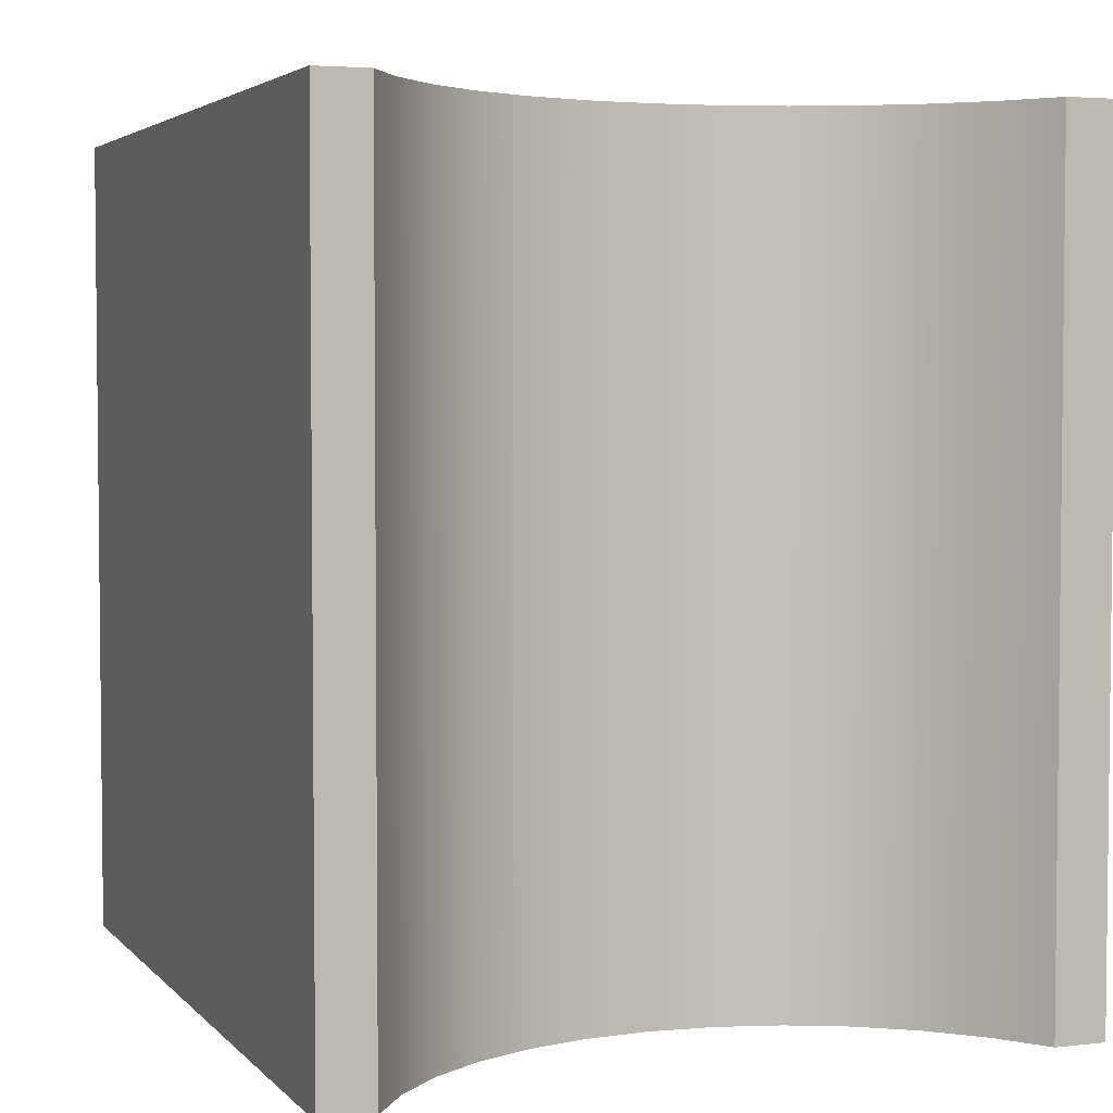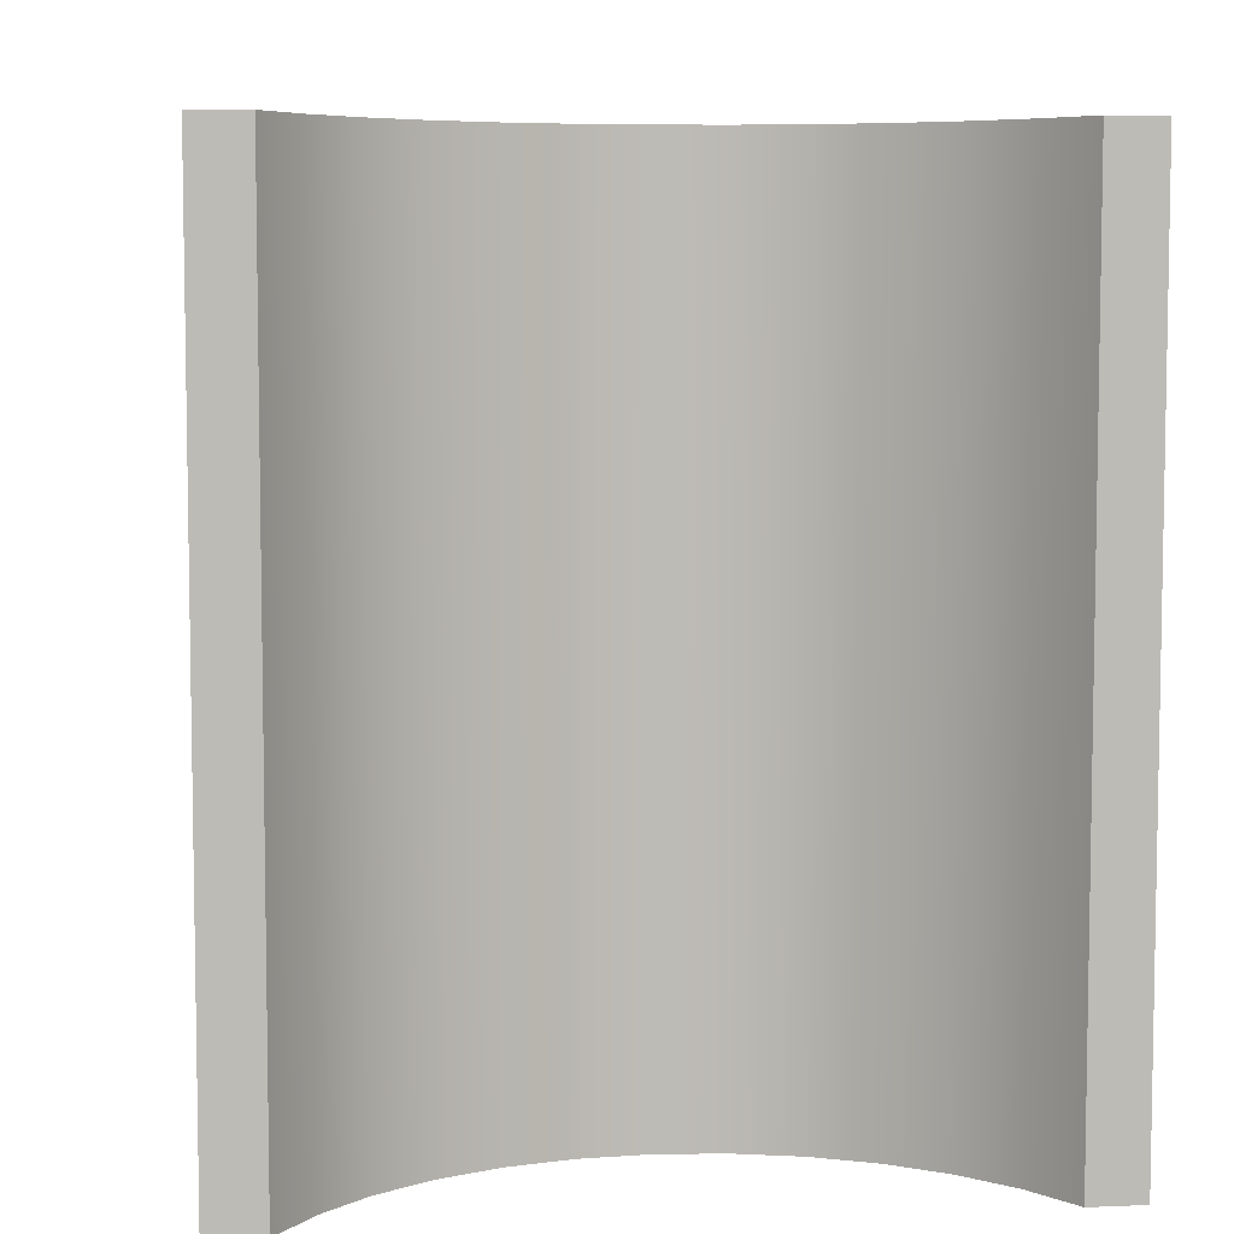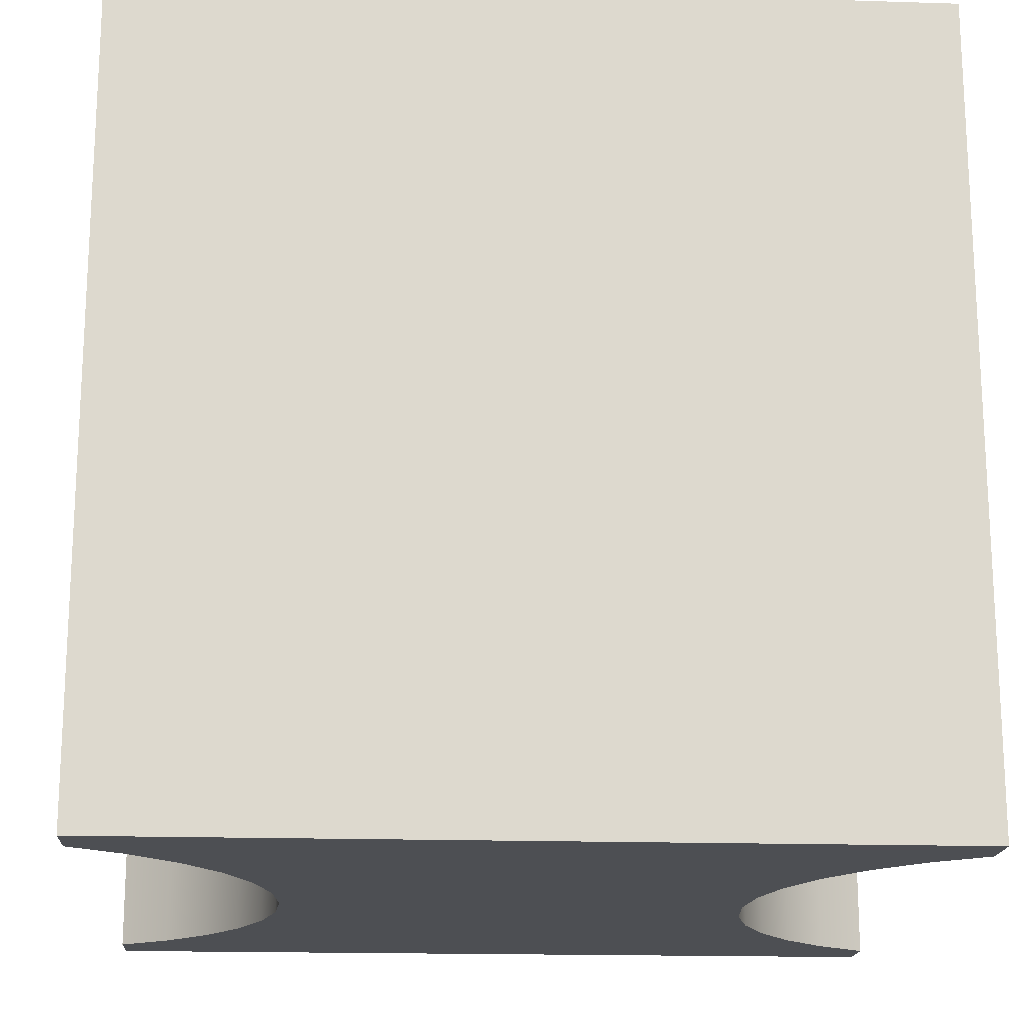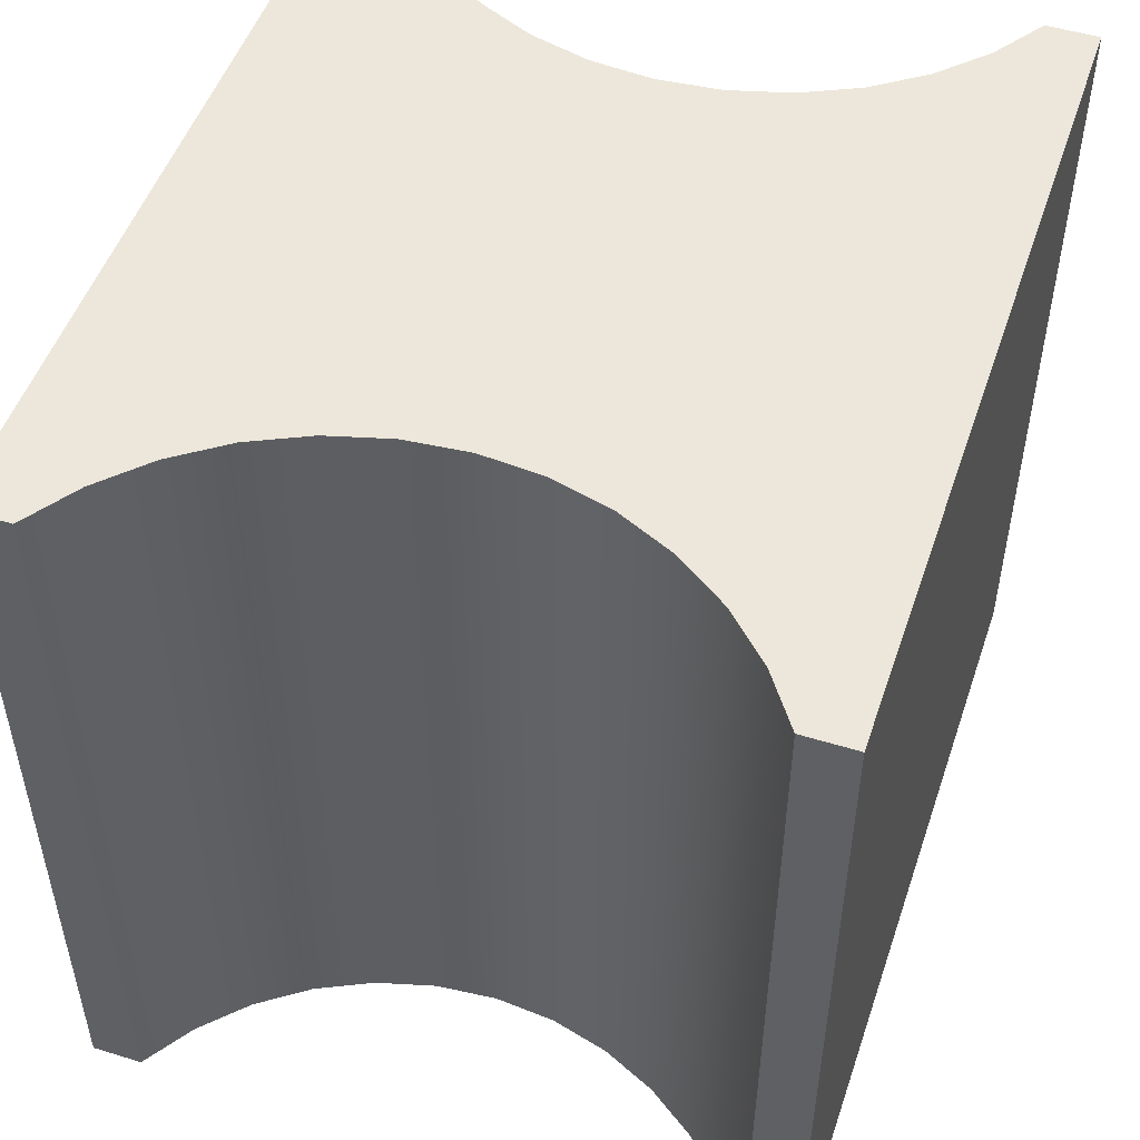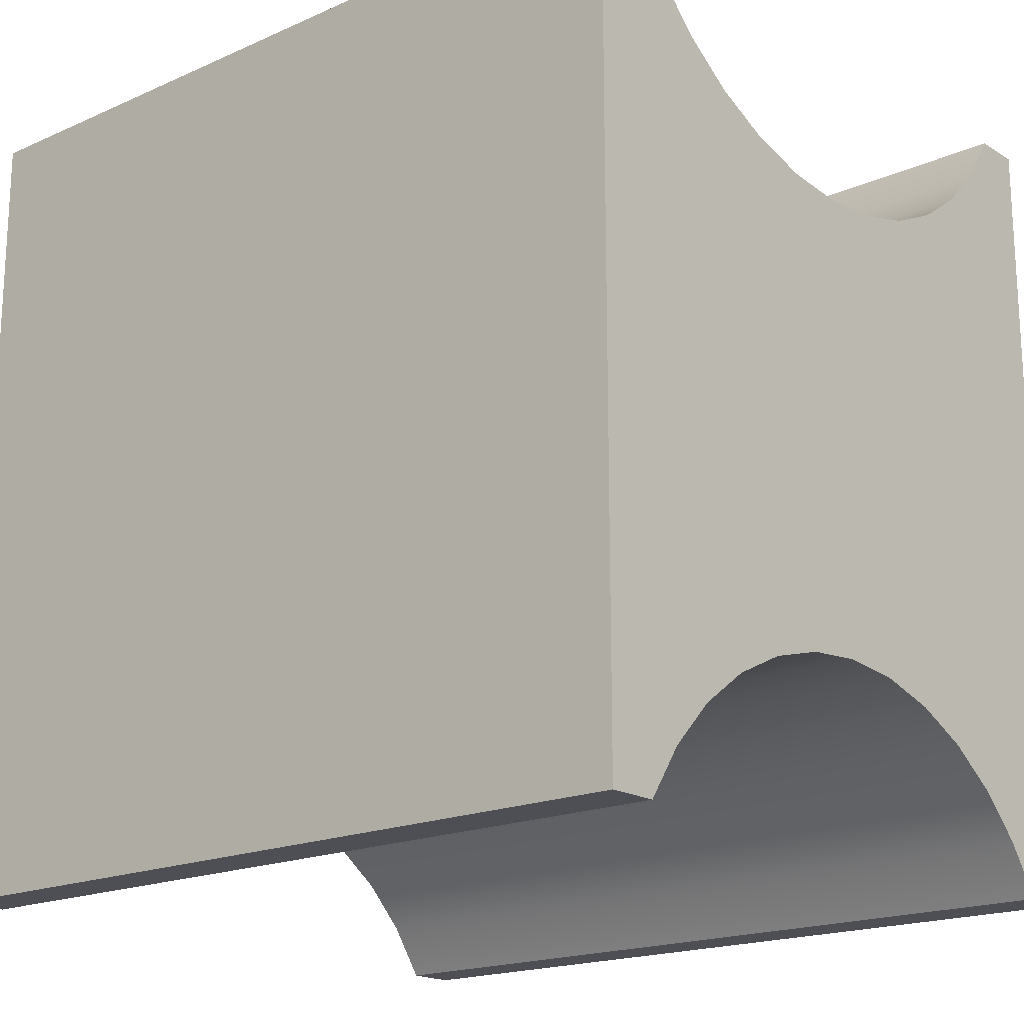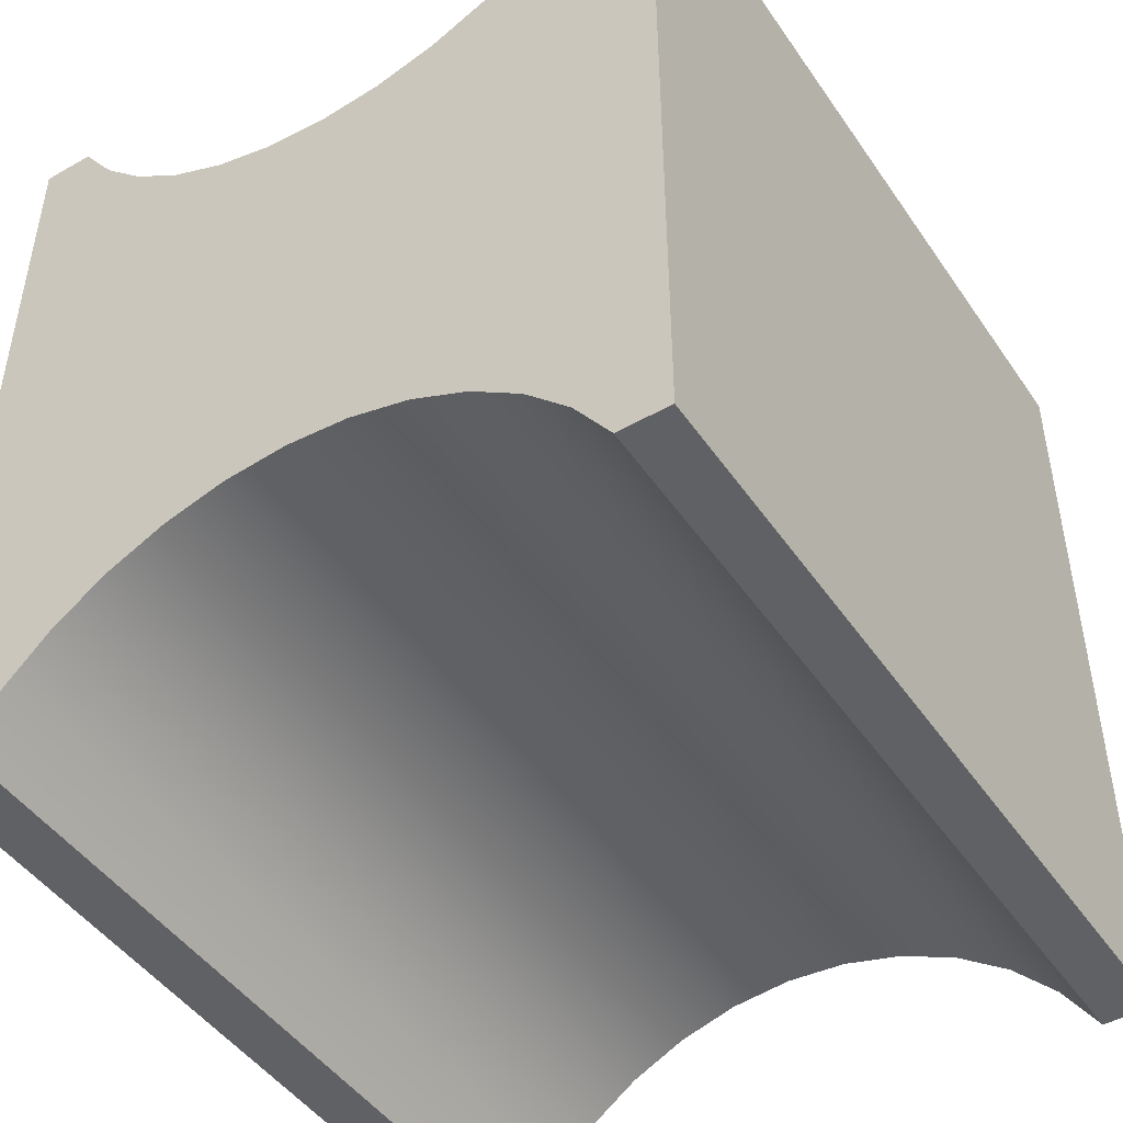
<metadata>
{"format":"obj","ext":"obj","renderer":"f3d","projection":"perspective","resolution":1024,"background":"white","views":[{"elev":3.8,"azim":-20.9,"up":"+Z"},{"elev":6.4,"azim":173.0,"up":"+Z"},{"elev":-17.6,"azim":-93.6,"up":"+Z"},{"elev":50.7,"azim":18.6,"up":"+Z"},{"elev":-18.4,"azim":-49.6,"up":"+Y"},{"elev":-46.8,"azim":-147.3,"up":"+Y"}]}
</metadata>
<code>
o Slide_switch2/Slide_switch/mesh1/mesh1-geometry#mesh1-geometry
v 0.2346 -0.05178 0.5793
v 0.2482 -0.04213 0.359
v 0.2346 -0.05178 0.359
v 0.2482 -0.04213 0.5793
v 0.2482 -0.2111 0.359
v 0.2195 -0.05889 0.5793
v 0.2482 -0.2111 0.5793
v 0.2599 -0.03025 0.5793
v 0.2346 -0.2015 0.359
v 0.2599 -0.223 0.359
v 0.2195 -0.05889 0.359
v 0.2346 -0.2015 0.5793
v 0.2599 -0.223 0.5793
v 0.2599 -0.03025 0.359
v 0.2195 -0.1944 0.359
v 0.2034 -0.06324 0.5793
v 0.2195 -0.1944 0.5793
v 0.2694 -0.01651 0.5793
v 0.2694 -0.2368 0.5793
v 0.2694 -0.01651 0.359
v 0.2034 -0.19 0.359
v 0.2034 -0.06324 0.359
v 0.2034 -0.19 0.5793
v 0.2694 -0.2368 0.359
v 0.1868 -0.06471 0.5793
v 0.1868 -0.1886 0.5793
v 0.2832 -0.01651 0.359
v 0.2832 -0.2368 0.5793
v 0.2832 -0.2368 0.359
v 0.1868 -0.1886 0.359
v 0.1868 -0.06471 0.359
v 0.2832 -0.01651 0.5793
v 0.1702 -0.06324 0.5793
v 0.1702 -0.19 0.5793
v 0.1702 -0.19 0.359
v 0.1702 -0.06324 0.359
v 0.1541 -0.05889 0.359
v 0.1541 -0.05889 0.5793
v 0.1541 -0.1944 0.359
v 0.1541 -0.1944 0.5793
v 0.139 -0.05178 0.359
v 0.139 -0.2015 0.5793
v 0.139 -0.2015 0.359
v 0.139 -0.05178 0.5793
v 0.1254 -0.04213 0.359
v 0.1254 -0.2111 0.359
v 0.1254 -0.04213 0.5793
v 0.1254 -0.2111 0.5793
v 0.1137 -0.03025 0.5793
v 0.1137 -0.03025 0.359
v 0.1137 -0.223 0.359
v 0.1137 -0.223 0.5793
v 0.1042 -0.01651 0.5793
v 0.1042 -0.01651 0.359
v 0.1042 -0.2368 0.359
v 0.1042 -0.2368 0.5793
v 0.09044 -0.01651 0.5793
v 0.09044 -0.2368 0.359
v 0.09044 -0.01651 0.359
v 0.09044 -0.2368 0.5793
f 1 2 3
f 2 1 4
f 5 3 2
f 3 6 1
f 1 7 4
f 8 2 4
f 9 3 5
f 5 2 10
f 6 3 11
f 6 12 1
f 1 12 7
f 4 7 13
f 2 8 14
f 4 13 8
f 15 3 9
f 5 12 9
f 10 2 14
f 10 7 5
f 15 11 3
f 11 16 6
f 6 17 12
f 12 5 7
f 7 10 13
f 18 14 8
f 8 13 19
f 9 17 15
f 17 9 12
f 10 14 20
f 21 11 15
f 16 11 22
f 16 23 6
f 6 23 17
f 24 13 10
f 14 18 20
f 8 19 18
f 13 24 19
f 23 15 17
f 10 20 24
f 21 22 11
f 15 23 21
f 22 25 16
f 16 26 23
f 18 27 20
f 18 19 28
f 24 28 19
f 24 20 29
f 30 22 21
f 26 21 23
f 25 22 31
f 25 26 16
f 27 18 32
f 29 20 27
f 18 28 32
f 28 24 29
f 30 31 22
f 21 26 30
f 31 33 25
f 25 34 26
f 32 29 27
f 29 32 28
f 35 31 30
f 26 35 30
f 33 31 36
f 33 34 25
f 35 26 34
f 35 36 31
f 37 33 36
f 38 34 33
f 34 39 35
f 35 37 36
f 33 37 38
f 38 40 34
f 39 34 40
f 39 37 35
f 41 38 37
f 38 42 40
f 40 43 39
f 43 37 39
f 38 41 44
f 43 41 37
f 44 42 38
f 43 40 42
f 45 44 41
f 46 41 43
f 47 42 44
f 42 46 43
f 44 45 47
f 46 45 41
f 47 48 42
f 46 42 48
f 45 49 47
f 46 50 45
f 49 48 47
f 48 51 46
f 49 45 50
f 51 50 46
f 49 52 48
f 51 48 52
f 50 53 49
f 51 54 50
f 53 52 49
f 52 55 51
f 53 50 54
f 55 54 51
f 53 56 52
f 55 52 56
f 54 57 53
f 58 54 55
f 57 56 53
f 56 58 55
f 57 54 59
f 54 58 59
f 56 57 60
f 58 56 60
f 58 57 59
f 57 58 60
f 3 2 1
f 4 1 2
f 2 3 5
f 1 6 3
f 4 7 1
f 4 2 8
f 5 3 9
f 10 2 5
f 11 3 6
f 1 12 6
f 7 12 1
f 13 7 4
f 14 8 2
f 8 13 4
f 9 3 15
f 9 12 5
f 14 2 10
f 5 7 10
f 3 11 15
f 6 16 11
f 12 17 6
f 7 5 12
f 13 10 7
f 8 14 18
f 19 13 8
f 15 17 9
f 12 9 17
f 20 14 10
f 15 11 21
f 22 11 16
f 6 23 16
f 17 23 6
f 10 13 24
f 20 18 14
f 18 19 8
f 19 24 13
f 17 15 23
f 24 20 10
f 11 22 21
f 21 23 15
f 16 25 22
f 23 26 16
f 20 27 18
f 28 19 18
f 19 28 24
f 29 20 24
f 21 22 30
f 23 21 26
f 31 22 25
f 16 26 25
f 32 18 27
f 27 20 29
f 32 28 18
f 29 24 28
f 22 31 30
f 30 26 21
f 25 33 31
f 26 34 25
f 27 29 32
f 28 32 29
f 30 31 35
f 30 35 26
f 36 31 33
f 25 34 33
f 34 26 35
f 31 36 35
f 36 33 37
f 33 34 38
f 35 39 34
f 36 37 35
f 38 37 33
f 34 40 38
f 40 34 39
f 35 37 39
f 37 38 41
f 40 42 38
f 39 43 40
f 39 37 43
f 44 41 38
f 37 41 43
f 38 42 44
f 42 40 43
f 41 44 45
f 43 41 46
f 44 42 47
f 43 46 42
f 47 45 44
f 41 45 46
f 42 48 47
f 48 42 46
f 47 49 45
f 45 50 46
f 47 48 49
f 46 51 48
f 50 45 49
f 46 50 51
f 48 52 49
f 52 48 51
f 49 53 50
f 50 54 51
f 49 52 53
f 51 55 52
f 54 50 53
f 51 54 55
f 52 56 53
f 56 52 55
f 53 57 54
f 55 54 58
f 53 56 57
f 55 58 56
f 59 54 57
f 59 58 54
f 60 57 56
f 60 56 58
f 59 57 58
f 60 58 57

</code>
